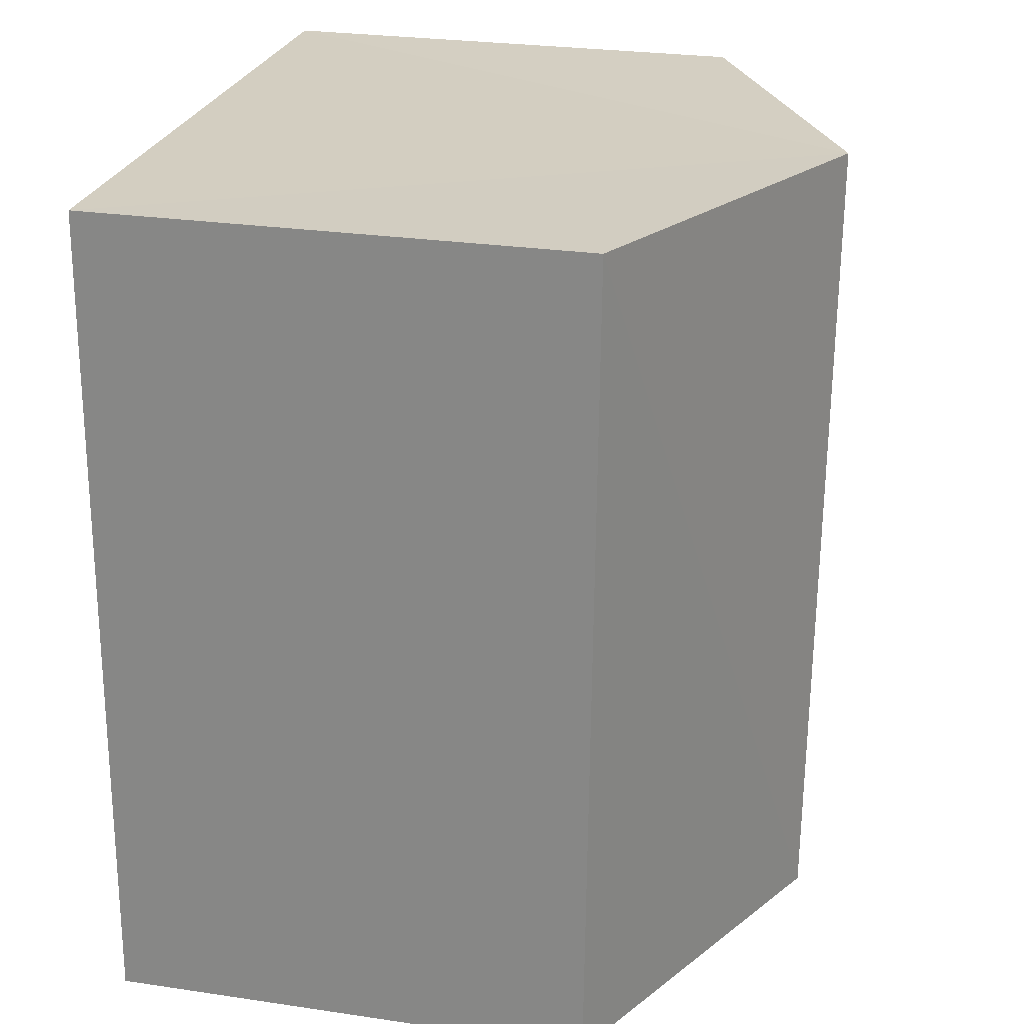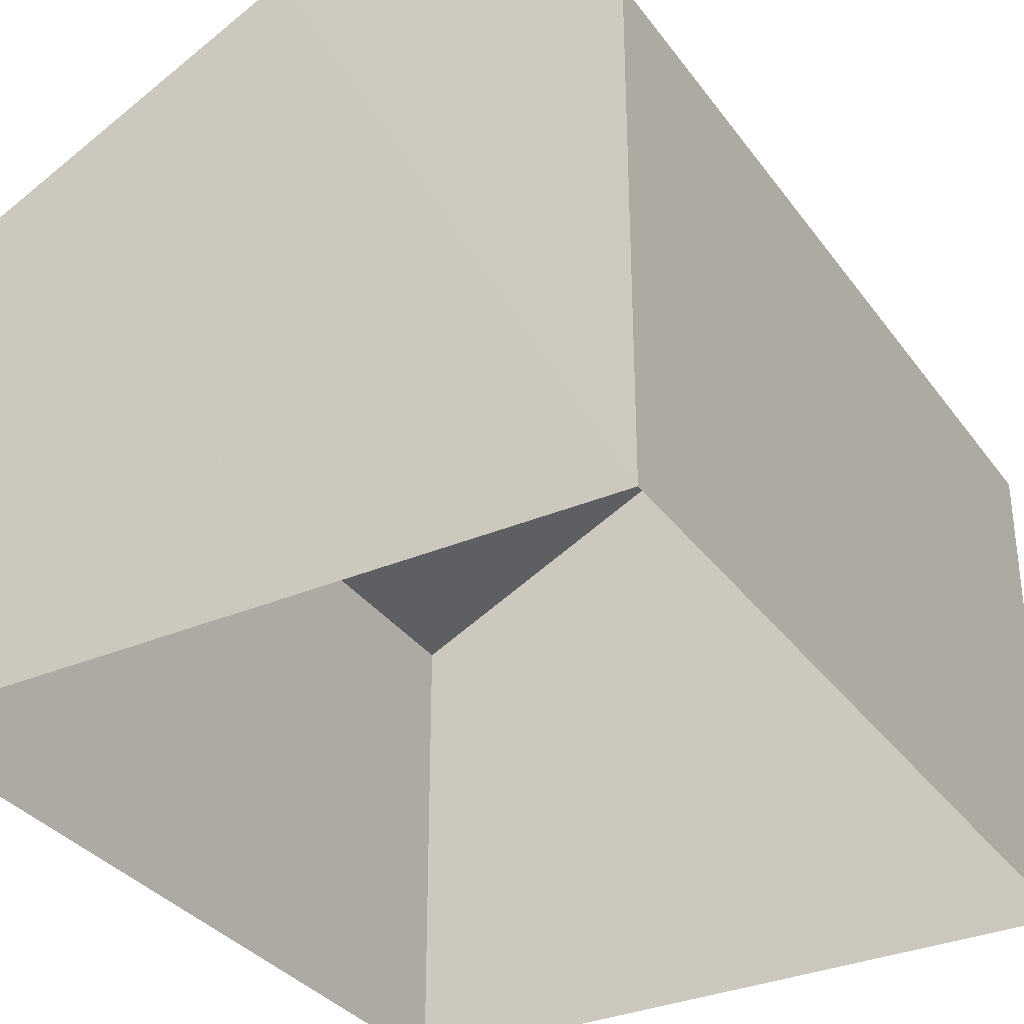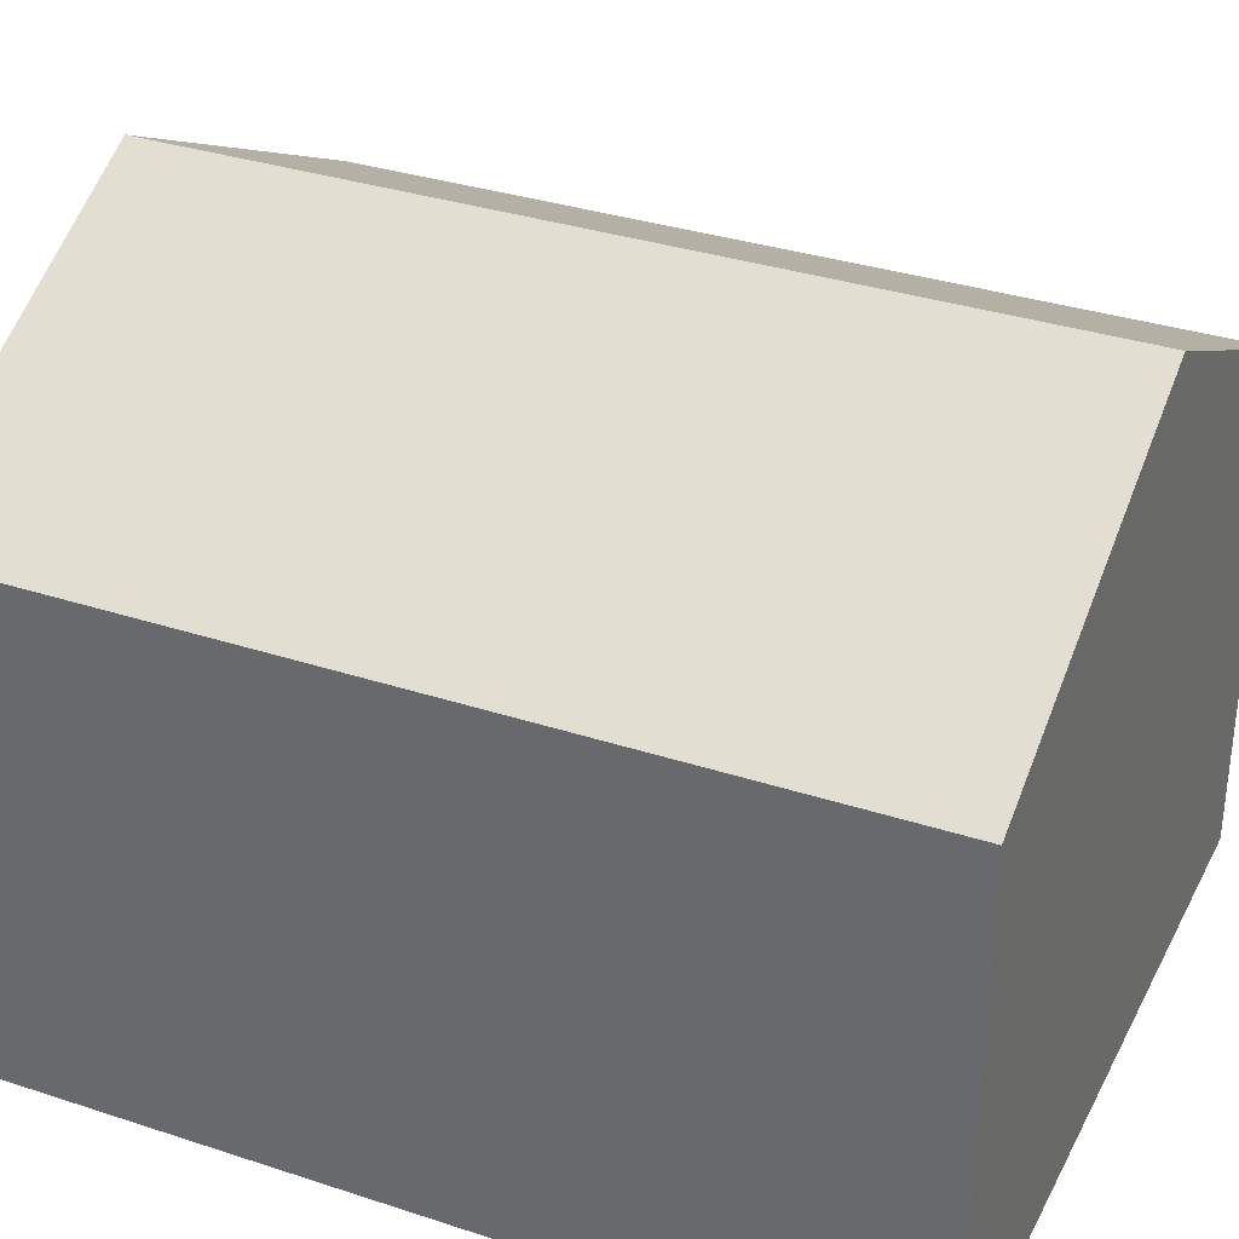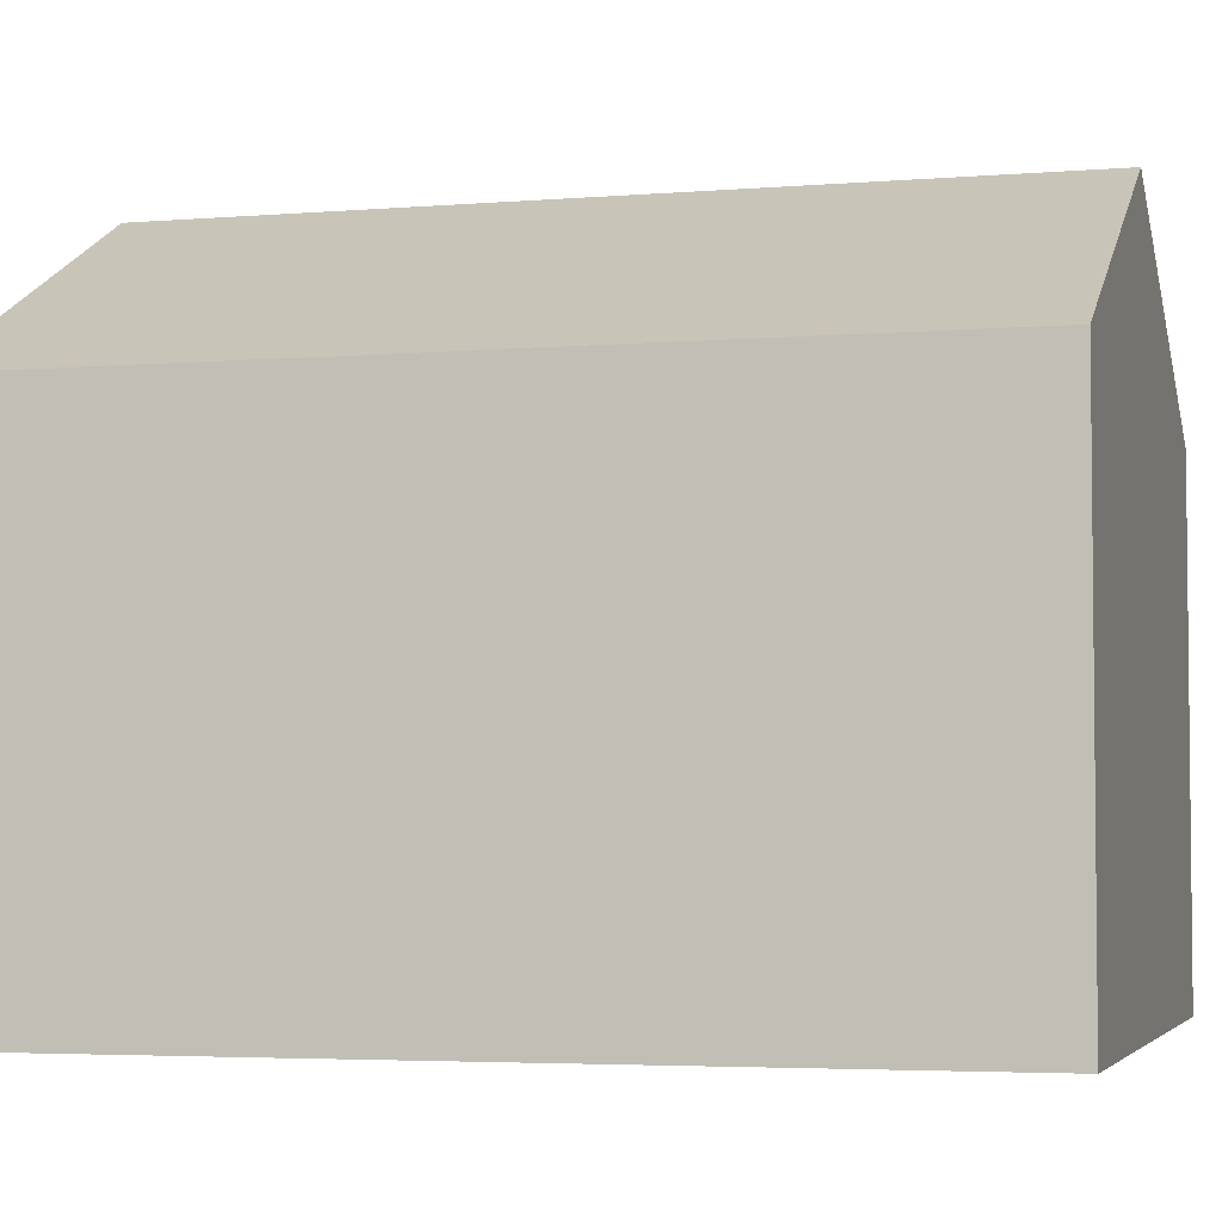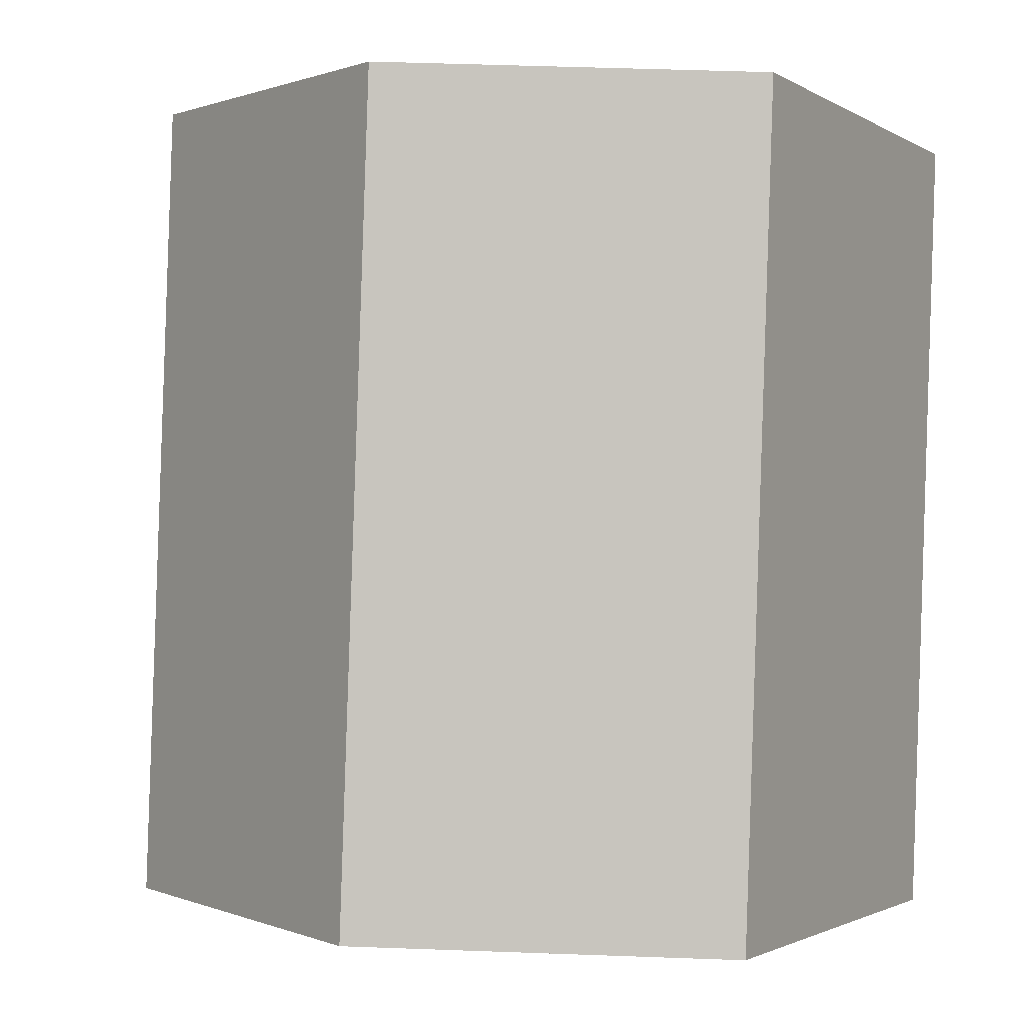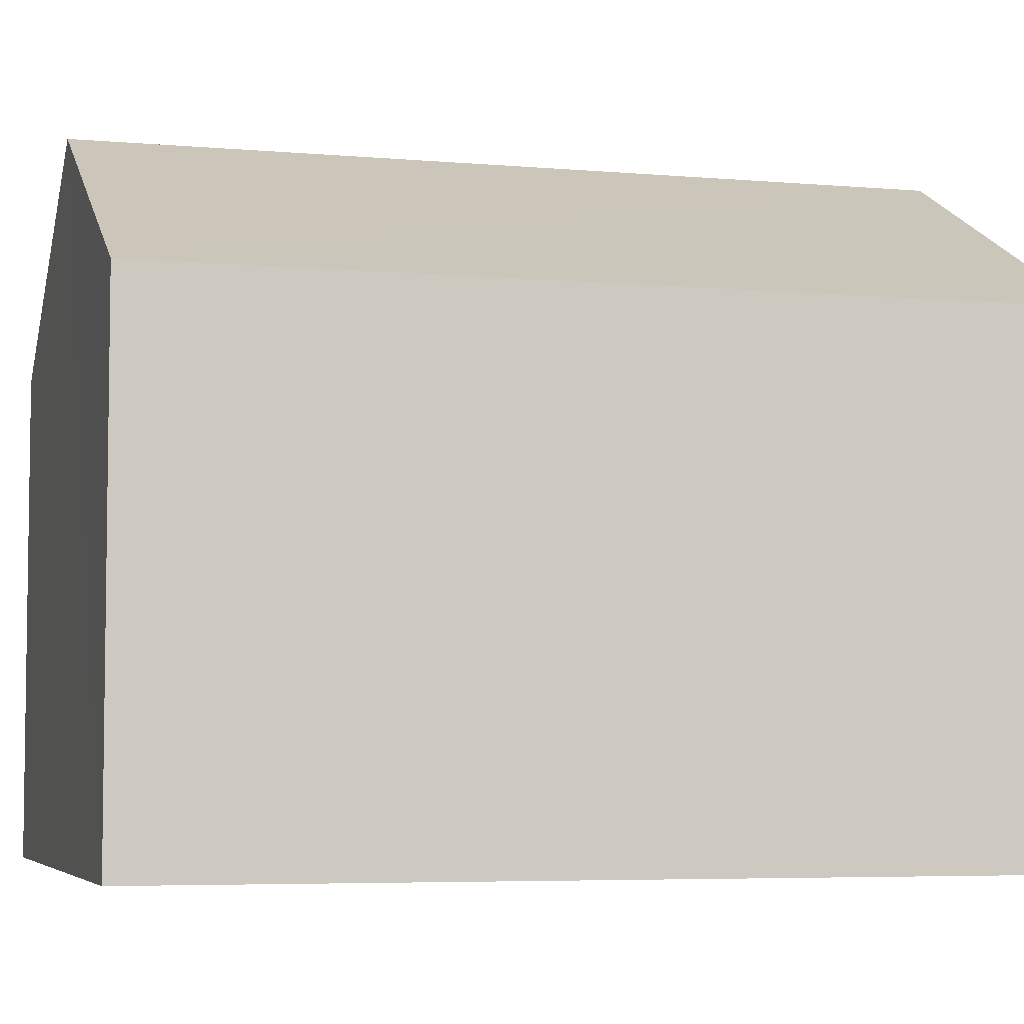
<metadata>
{"format":"obj","ext":"obj","renderer":"f3d","projection":"perspective","resolution":1024,"background":"white","views":[{"elev":27.1,"azim":-77.0,"up":"+Y"},{"elev":-33.2,"azim":28.1,"up":"+Z"},{"elev":33.8,"azim":-68.0,"up":"+Z"},{"elev":-4.1,"azim":103.1,"up":"+Z"},{"elev":-1.7,"azim":28.2,"up":"+Y"},{"elev":-5.5,"azim":72.7,"up":"+Z"}]}
</metadata>
<code>
v -3.723e+05 -1.034e+05 32.24
v -3.723e+05 -1.034e+05 32.24
v -3.723e+05 -1.034e+05 32.24
v -3.723e+05 -1.034e+05 32.24
v -3.723e+05 -1.034e+05 37.57
v -3.723e+05 -1.034e+05 37.57
v -3.723e+05 -1.034e+05 39.48
v -3.723e+05 -1.034e+05 39.48
v -3.723e+05 -1.034e+05 37.57
v -3.723e+05 -1.034e+05 37.57
f 1 2 3
f 1 4 2
f 5 6 7
f 8 5 7
f 9 10 8
f 7 9 8
f 9 2 4
f 10 9 4
f 10 4 8
f 4 1 8
f 1 5 8
f 6 3 7
f 3 2 7
f 2 9 7
f 5 1 3
f 6 5 3

</code>
